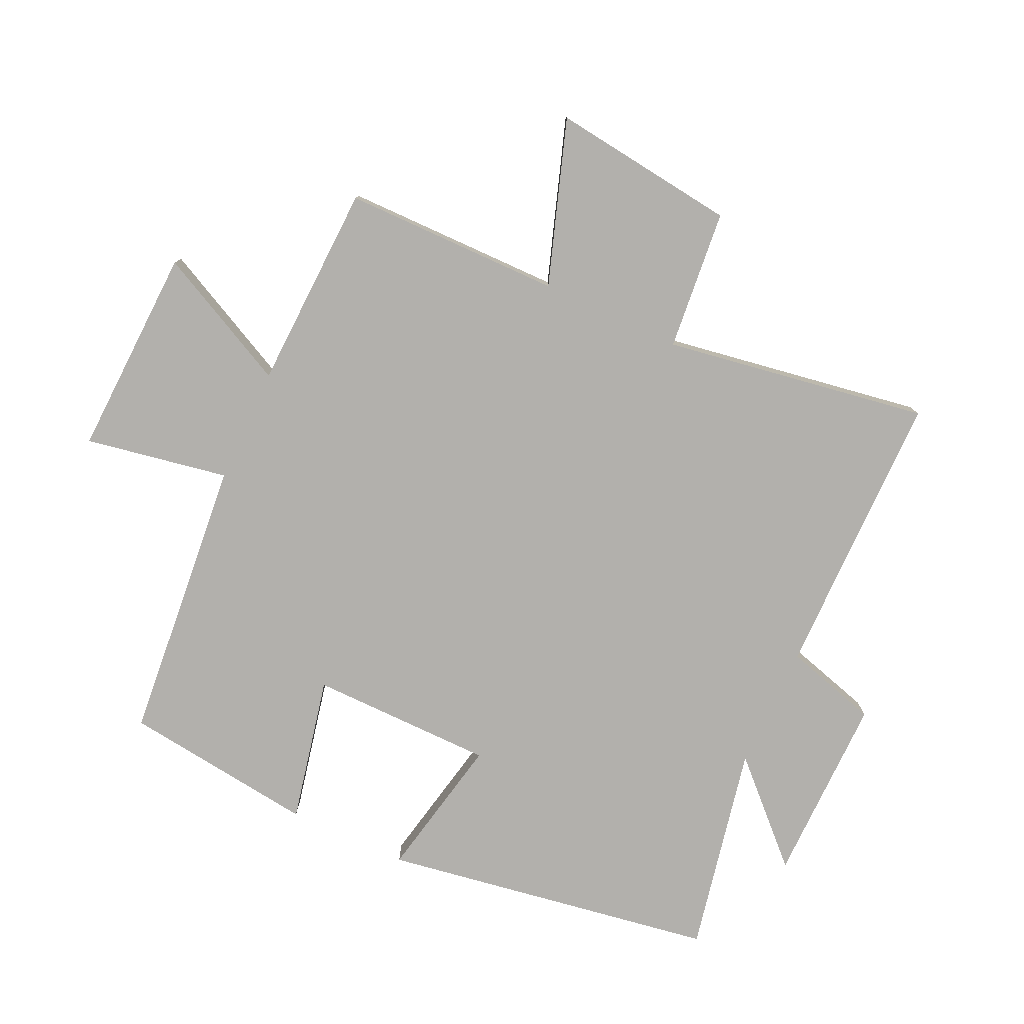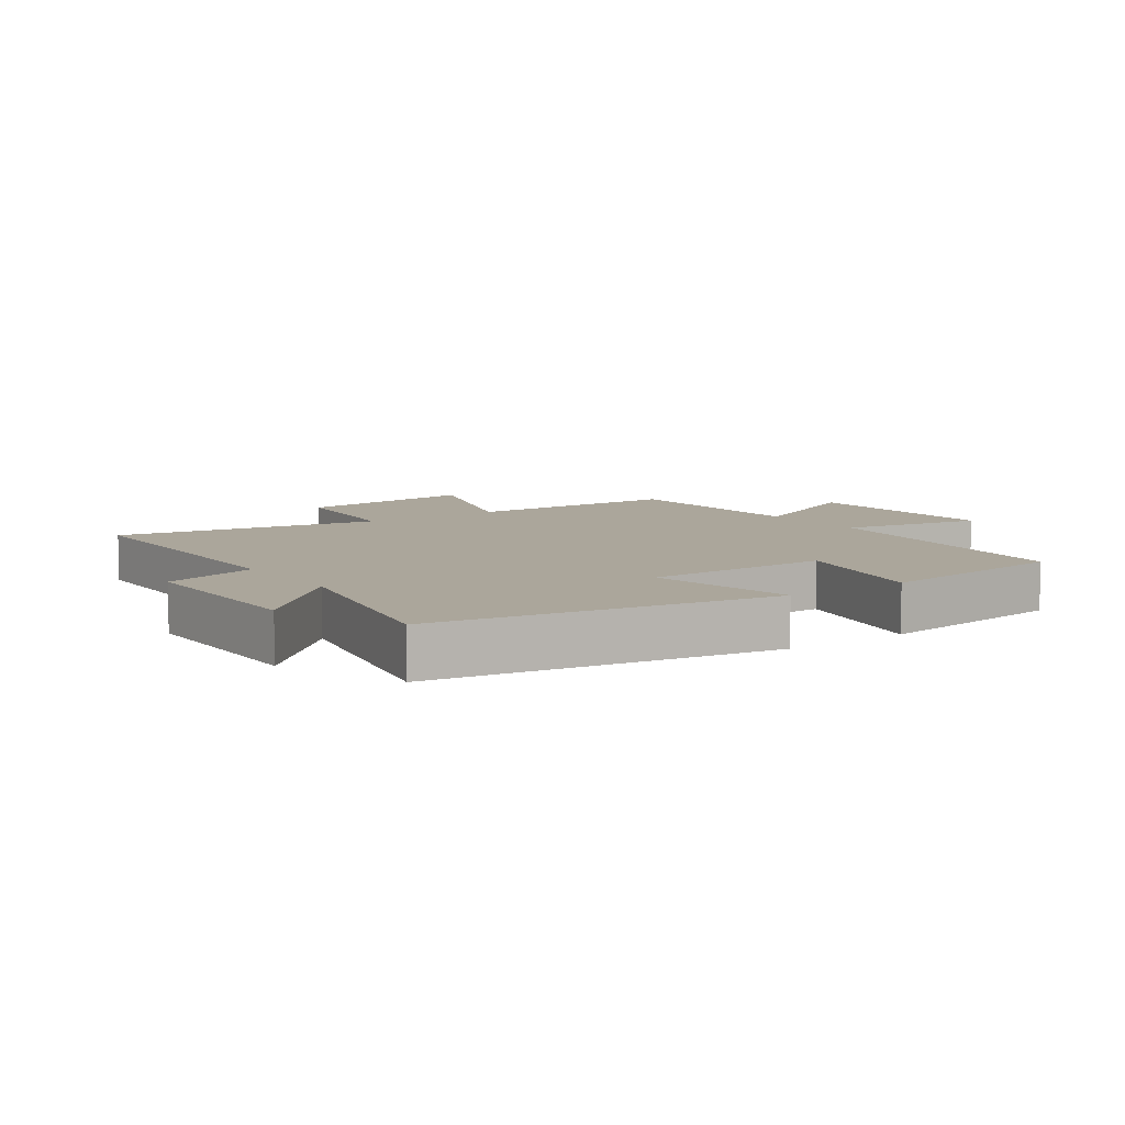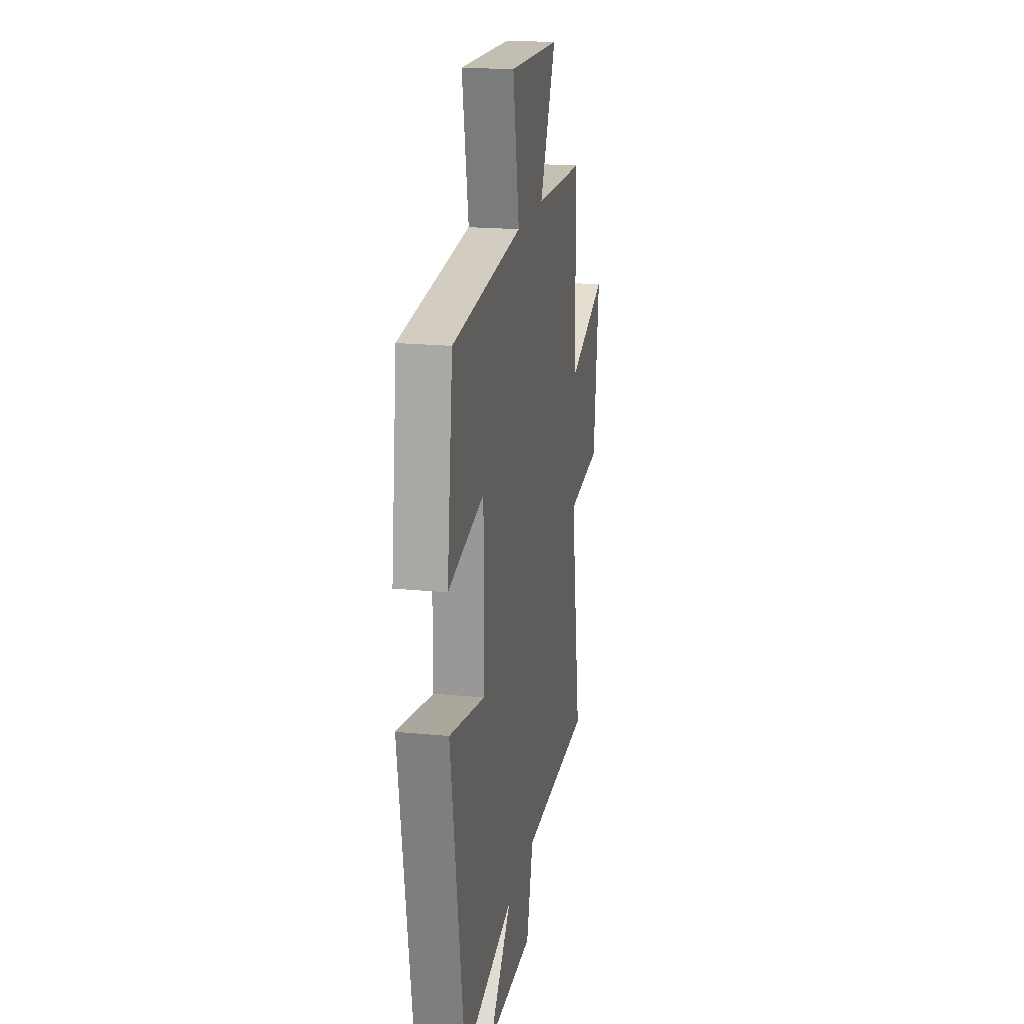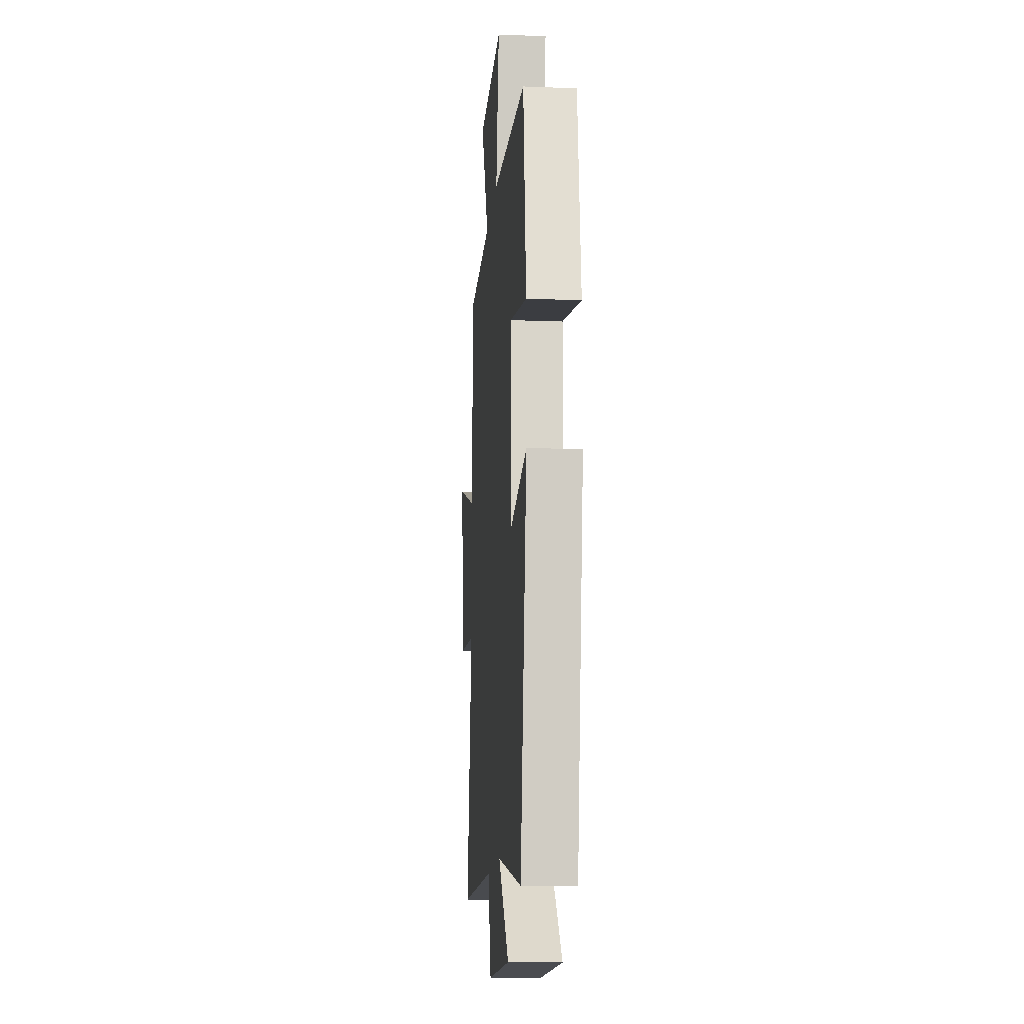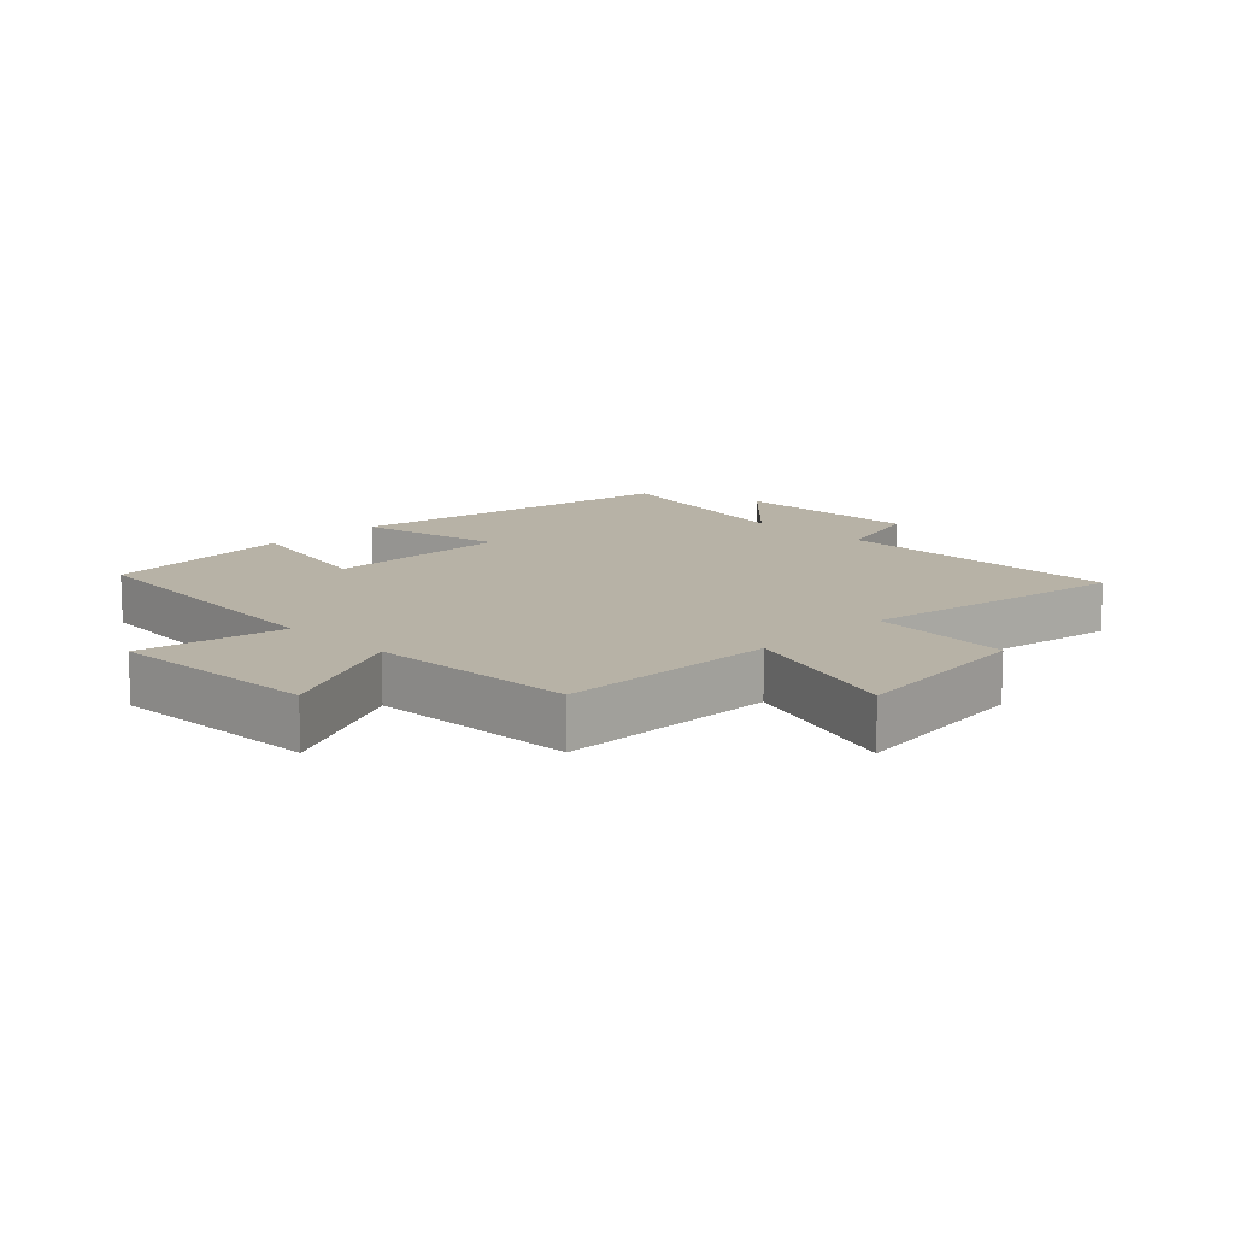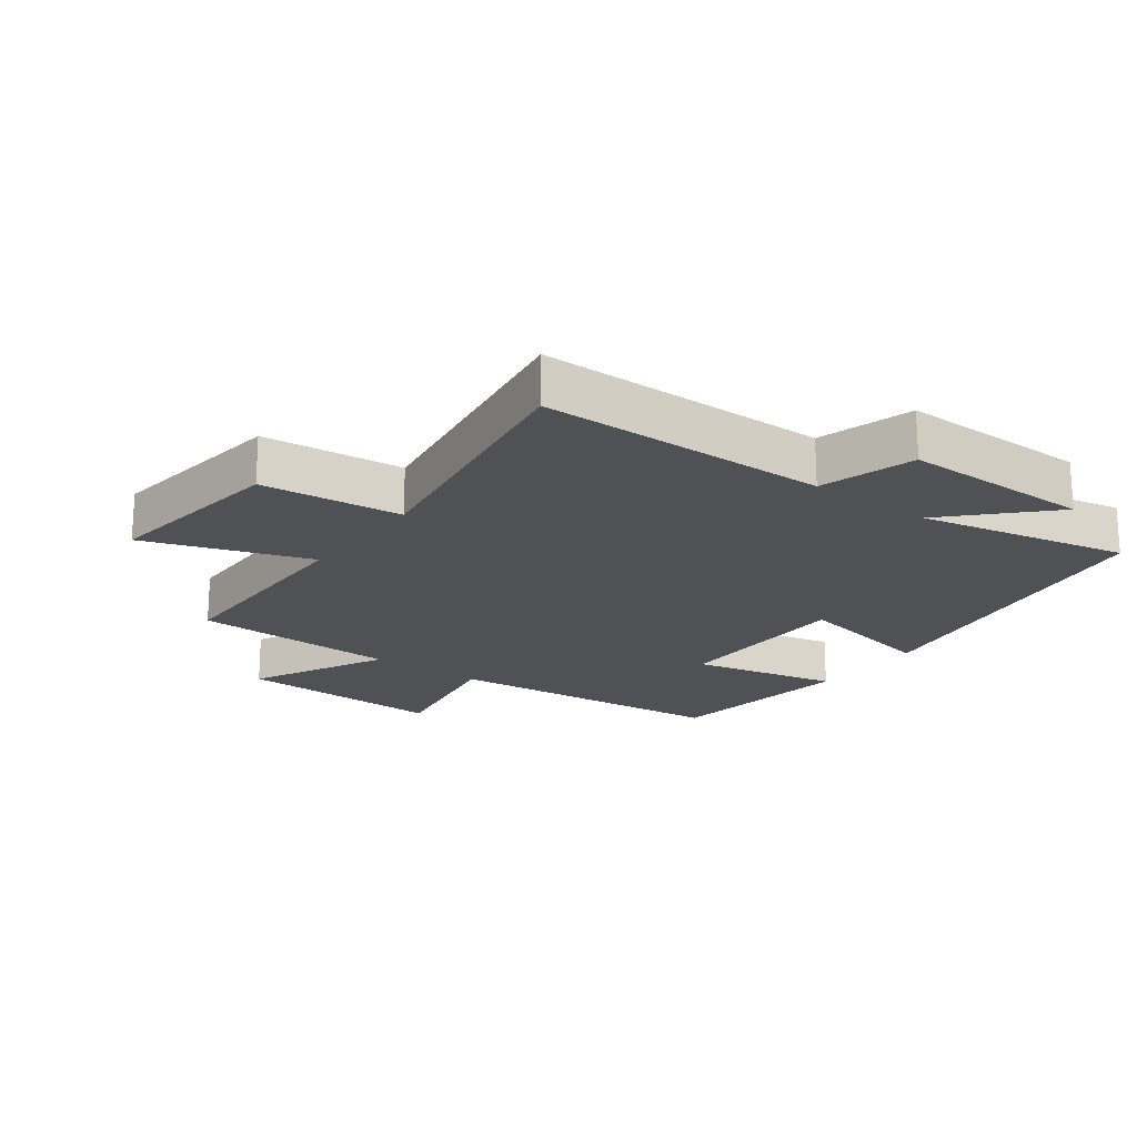
<metadata>
{"format":"obj","ext":"obj","renderer":"f3d","projection":"perspective","resolution":1024,"background":"white","views":[{"elev":-78.7,"azim":65.0,"up":"+Y"},{"elev":7.9,"azim":-124.9,"up":"+Y"},{"elev":19.4,"azim":-79.6,"up":"+Z"},{"elev":-14.3,"azim":-94.8,"up":"+Z"},{"elev":12.5,"azim":45.1,"up":"+Y"},{"elev":-19.8,"azim":143.4,"up":"+Y"}]}
</metadata>
<code>
v -0.462 0.07 0.457
v -0.011 0.07 0.5
v -0.052 0.07 0.725
v 0.278 0.07 0.713
v 0.173 0.07 0.5
v 0.497 0.07 0.489
v 0.5 0.07 0.146
v 0.757 0.07 0.234
v 0.721 0.07 -0.058
v 0.5 0.07 -0.08
v 0.568 0.07 -0.496
v 0.113 0.07 -0.5
v 0.07 0.07 -0.649
v -0.228 0.07 -0.647
v -0.085 0.07 -0.5
v -0.414 0.07 -0.568
v -0.5 0.07 -0.041
v -0.272 0.07 -0.087
v -0.27 0.07 0.203
v -0.5 0.07 0.153
v -0.462 0 0.457
v -0.011 0 0.5
v -0.052 0 0.725
v 0.278 0 0.713
v 0.173 0 0.5
v 0.497 0 0.489
v 0.5 0 0.146
v 0.757 0 0.234
v 0.721 0 -0.058
v 0.5 0 -0.08
v 0.568 0 -0.496
v 0.113 0 -0.5
v 0.07 0 -0.649
v -0.228 0 -0.647
v -0.085 0 -0.5
v -0.414 0 -0.568
v -0.5 0 -0.041
v -0.272 0 -0.087
v -0.27 0 0.203
v -0.5 0 0.153
f 19 20 1 2
f 18 19 2
f 15 16 17 18
f 15 18 2
f 12 13 14 15
f 10 11 12 15
f 10 15 2
f 7 8 9 10
f 5 6 7 10
f 5 10 2 3
f 3 4 5
f 22 21 40 39
f 22 39 38
f 38 37 36 35
f 22 38 35
f 35 34 33 32
f 35 32 31 30
f 22 35 30
f 30 29 28 27
f 30 27 26 25
f 23 22 30 25
f 25 24 23
f 1 21 22 2
f 2 22 23 3
f 3 23 24 4
f 4 24 25 5
f 5 25 26 6
f 6 26 27 7
f 7 27 28 8
f 8 28 29 9
f 9 29 30 10
f 10 30 31 11
f 11 31 32 12
f 12 32 33 13
f 13 33 34 14
f 14 34 35 15
f 15 35 36 16
f 16 36 37 17
f 17 37 38 18
f 18 38 39 19
f 19 39 40 20
f 20 40 21 1

</code>
